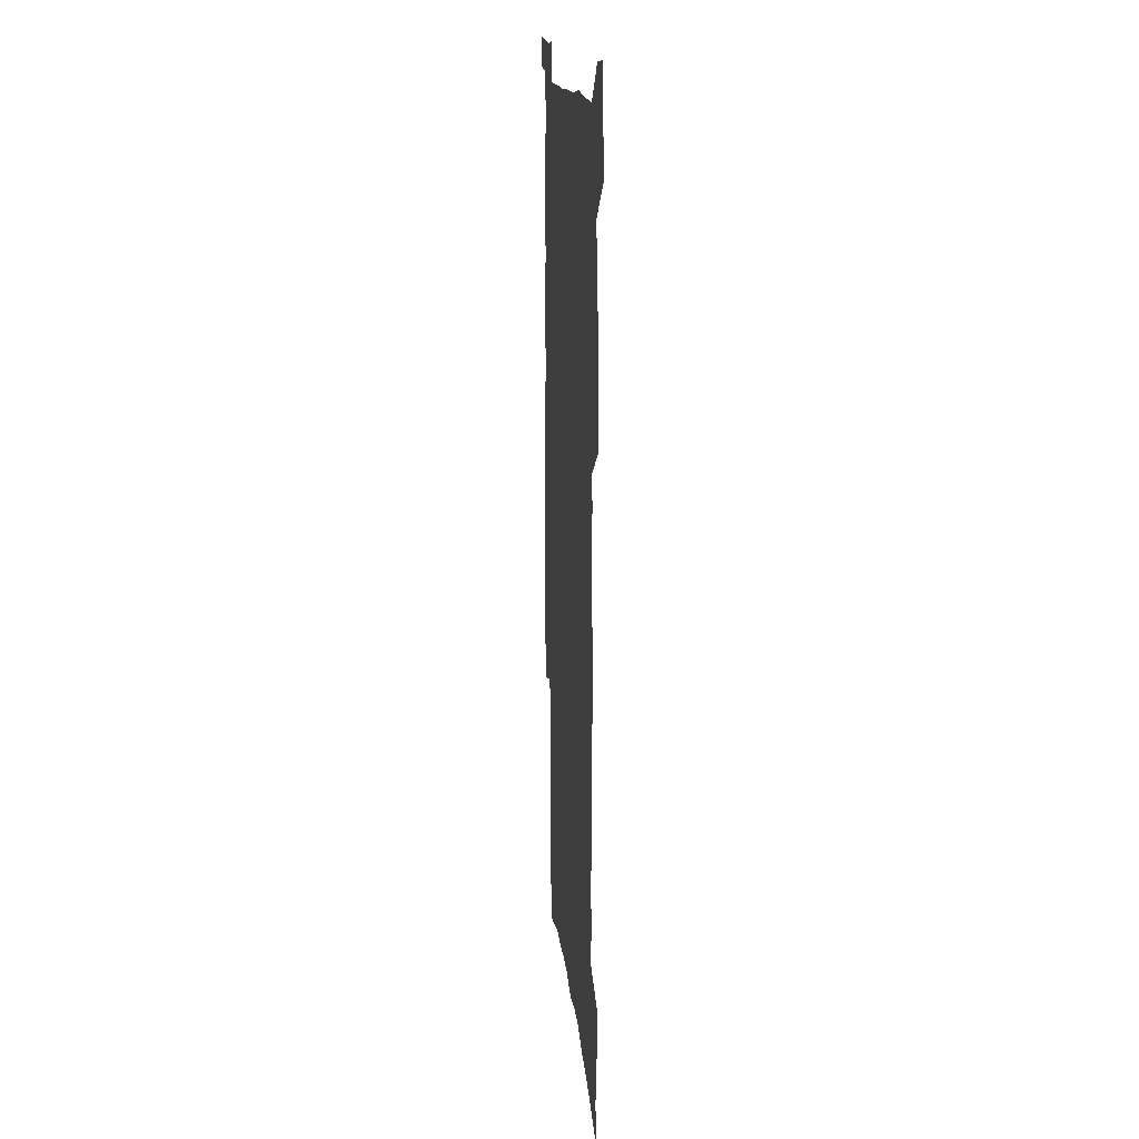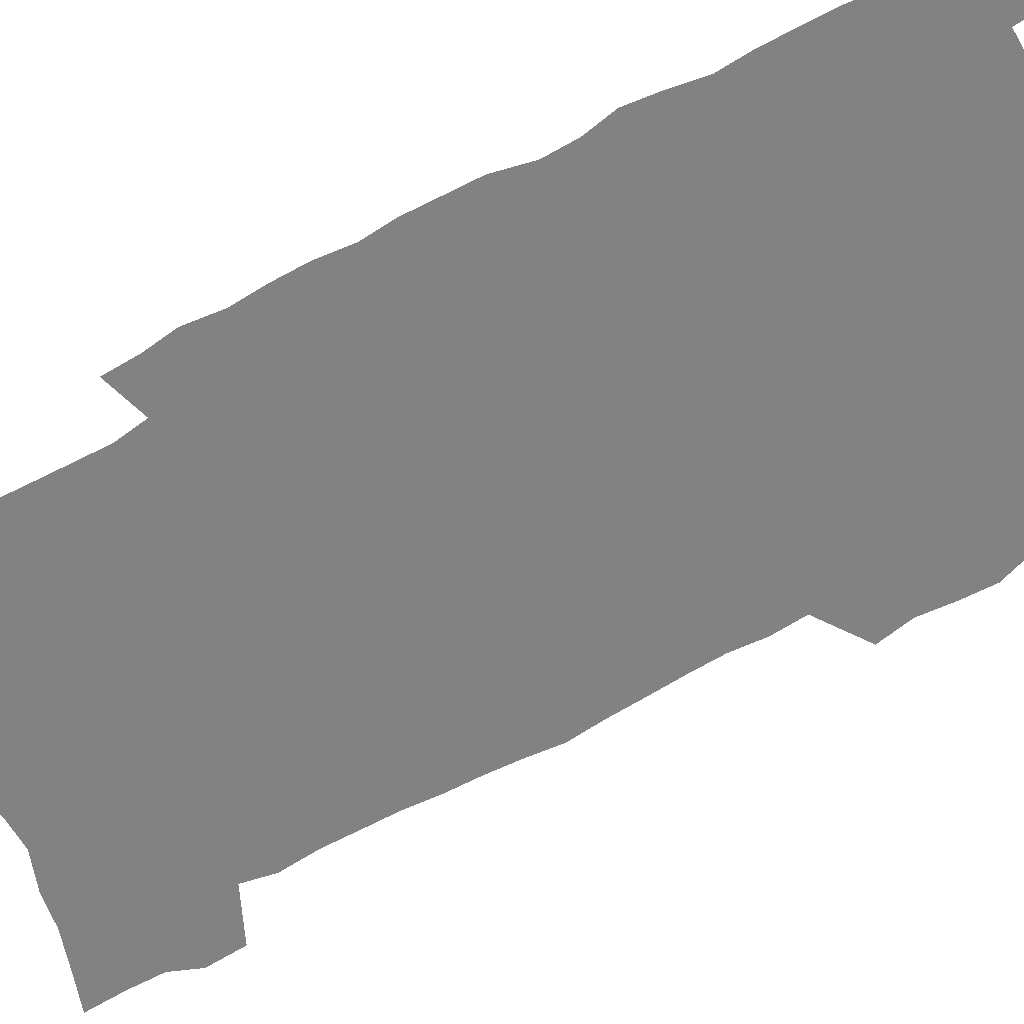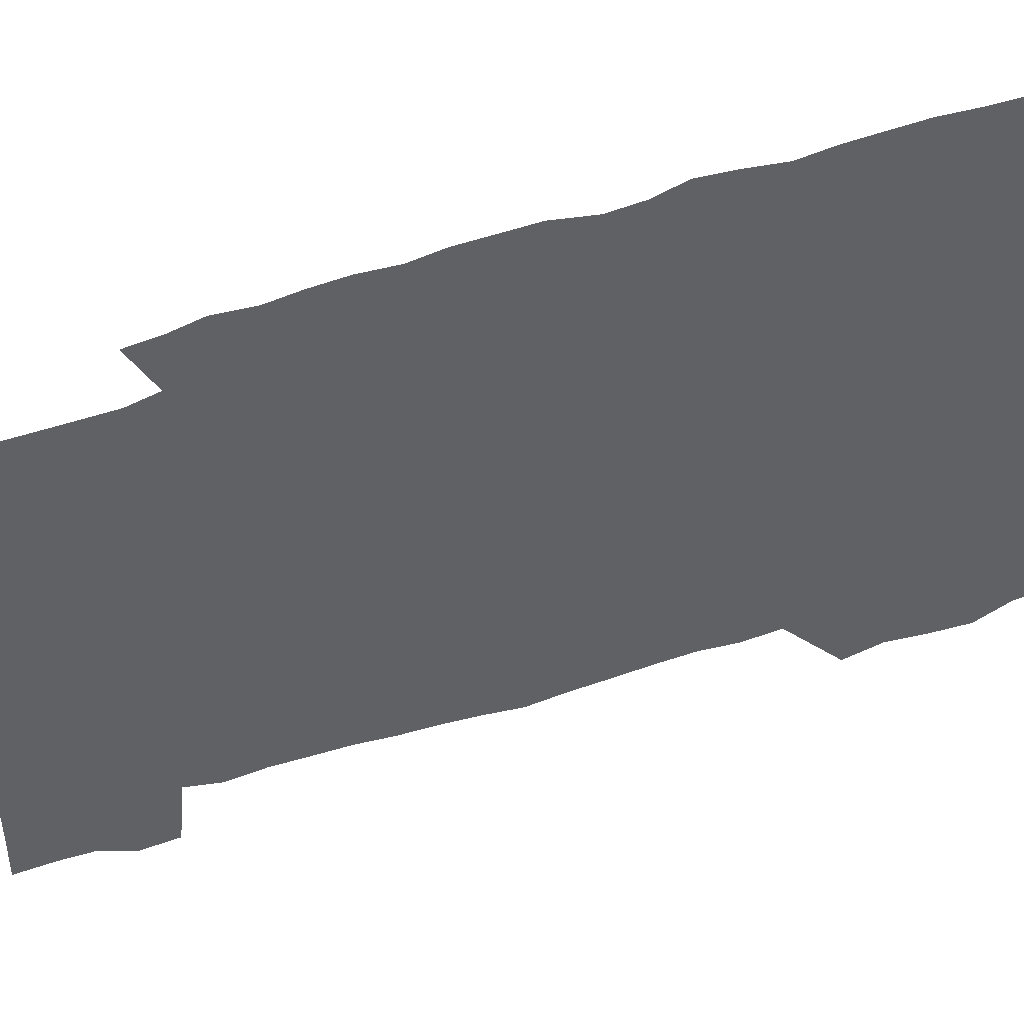
<metadata>
{"format":"obj","ext":"obj","renderer":"f3d","projection":"perspective","resolution":1024,"background":"white","views":[{"elev":16.8,"azim":-96.5,"up":"+Y"},{"elev":-60.9,"azim":119.6,"up":"+Z"},{"elev":-47.5,"azim":110.9,"up":"+Z"}]}
</metadata>
<code>
v 526.4 440.8 0
v 527.2 445.4 0
v 527.9 450 0
v 528 454.8 0
v 530.8 306.7 0
v 531.2 312.5 0
v 531.1 317.9 0
v 529.4 322 0
v 529.8 327.7 0
v 530.4 406.1 0
v 531.4 411.2 0
v 531 416 0
v 530.9 420.7 0
v 532.6 425.7 0
v 532.8 430.4 0
v 533.7 435.1 0
v 533.3 440 0
v 533.5 444.7 0
v 533.5 449.4 0
v 533.2 454.4 0
v 536.6 308.8 0
v 537.2 315 0
v 537.8 320.7 0
v 536.3 324.9 0
v 537.4 331.4 0
v 536.5 336 0
v 537 341.7 0
v 536.9 346.8 0
v 536.9 352 0
v 536.6 356.9 0
v 536.5 362 0
v 536.3 366.9 0
v 535.8 371.8 0
v 536.3 377 0
v 536.6 382.1 0
v 537 387.1 0
v 537.2 392 0
v 536.9 396.8 0
v 537.2 401.7 0
v 536.8 406.5 0
v 537.4 411.3 0
v 536.8 416.1 0
v 537.9 420.9 0
v 538.3 425.5 0
v 538.1 430.1 0
v 539.2 434.7 0
v 538.8 439.6 0
v 538.7 444.3 0
v 538.8 448.9 0
v 542.2 310.8 0
v 542.5 316.7 0
v 542.1 321.6 0
v 542.3 327.1 0
v 543 333.1 0
v 542.1 337.6 0
v 543.1 343.6 0
v 542.9 348.5 0
v 543.2 353.7 0
v 543.1 358.6 0
v 542.7 363.4 0
v 542.5 368.2 0
v 542.5 373.2 0
v 542.4 378 0
v 542.9 383.1 0
v 543.1 387.9 0
v 542.9 392.6 0
v 543 397.3 0
v 543 402 0
v 542.7 406.7 0
v 543.2 411.5 0
v 543.4 416.2 0
v 543.4 420.8 0
v 543.9 425.4 0
v 544 429.9 0
v 544.2 434.5 0
v 544.6 438.9 0
v 543.9 443.9 0
v 543.6 449 0
v 547.1 311.7 0
v 547.4 317.6 0
v 547.1 322.6 0
v 548.7 330.1 0
v 548.7 335 0
v 548.5 339.8 0
v 548.3 344.6 0
v 548.3 349.7 0
v 548.6 354.9 0
v 548 359.4 0
v 547.9 364.2 0
v 548 369.2 0
v 547.5 373.8 0
v 547.7 378.7 0
v 548.5 383.9 0
v 548.4 388.4 0
v 548.3 393 0
v 548.1 397.6 0
v 548.4 402.4 0
v 548.6 407 0
v 548.6 411.6 0
v 548.8 416.2 0
v 548.8 420.7 0
v 548.8 425.3 0
v 549 429.8 0
v 549.1 434.3 0
v 549.2 438.8 0
v 549 443.5 0
v 548.3 449.1 0
v 552.7 313.8 0
v 552.5 319 0
v 553.1 325.4 0
v 553.5 331.2 0
v 553.3 335.7 0
v 553.8 341.3 0
v 553.2 345.6 0
v 553.3 350.5 0
v 553.2 355.4 0
v 553.1 360.2 0
v 552.7 364.7 0
v 553.1 370.1 0
v 553.2 374.8 0
v 552.8 379.3 0
v 553 384 0
v 553.2 388.8 0
v 553.2 393.3 0
v 553.3 397.9 0
v 552.9 402.5 0
v 553.4 407.2 0
v 553.5 411.7 0
v 553.6 416.2 0
v 553.7 420.7 0
v 553.7 425.2 0
v 553.7 429.6 0
v 554.1 434 0
v 553.9 438.7 0
v 553.6 443.6 0
v 552.9 449.4 0
v 557.3 313.9 0
v 557.6 320.7 0
v 557.7 326.1 0
v 557.8 331.2 0
v 558.1 336.8 0
v 558.1 341.7 0
v 557.9 346.1 0
v 558 350.9 0
v 558 356 0
v 557.8 360.7 0
v 557.6 365.5 0
v 557.7 370.3 0
v 557.7 375.1 0
v 557.7 379.7 0
v 557.7 384.3 0
v 557.7 388.9 0
v 557.5 393.2 0
v 558.1 398.3 0
v 557.9 402.7 0
v 558.1 407.3 0
v 558.1 411.8 0
v 557.9 416.3 0
v 558.3 420.8 0
v 558.3 425.2 0
v 558.6 429.5 0
v 558.5 434.2 0
v 558.5 438.6 0
v 558.3 443.4 0
v 558.1 448.5 0
v 561.9 313.2 0
v 562.2 320.5 0
v 562.2 326 0
v 562.3 331.7 0
v 562.5 337.1 0
v 562.4 341.8 0
v 562.6 346.7 0
v 562.4 351 0
v 562.5 356.7 0
v 562.3 361.1 0
v 562.2 365.7 0
v 562.2 370.5 0
v 562.2 375.3 0
v 562.2 379.9 0
v 562.2 384.5 0
v 562.3 389.1 0
v 562.4 393.8 0
v 562.5 398.3 0
v 562.6 402.9 0
v 562.7 407.4 0
v 562.8 411.9 0
v 562.7 416.3 0
v 562.9 420.7 0
v 562.9 425.1 0
v 563 429.5 0
v 563 434 0
v 563 438.6 0
v 563 443.1 0
v 562.7 448.4 0
v 566.7 314.8 0
v 566.8 321.3 0
v 566.9 326.9 0
v 566.8 332.6 0
v 566.8 337.1 0
v 566.8 342.4 0
v 566.8 346.8 0
v 566.7 351.1 0
v 566.8 356.8 0
v 566.9 361.4 0
v 566.8 366 0
v 566.8 370.9 0
v 566.7 375.5 0
v 566.7 380.2 0
v 566.6 384.5 0
v 567 389.5 0
v 567 393.9 0
v 567 398.4 0
v 567.1 402.9 0
v 567.1 407.3 0
v 567.2 412 0
v 567.2 416.3 0
v 567.3 420.7 0
v 567.3 425.1 0
v 567.3 429.6 0
v 567.5 433.8 0
v 567.4 438.7 0
v 567.5 443.2 0
v 567.3 448.3 0
v 571.3 315.2 0
v 571.2 321.5 0
v 571.4 326.3 0
v 571.3 332 0
v 571.2 337.3 0
v 571.3 341.9 0
v 571.2 346.8 0
v 571.2 351.2 0
v 571.5 356 0
v 571.3 361.4 0
v 571.3 366 0
v 571.2 370.9 0
v 571.2 375.6 0
v 571.2 380.4 0
v 571.3 385 0
v 571.3 389.5 0
v 571.4 394.1 0
v 571.5 398.4 0
v 571.5 402.9 0
v 571.6 407.4 0
v 571.6 411.9 0
v 571.7 416.3 0
v 571.7 420.8 0
v 571.8 425.1 0
v 571.8 429.5 0
v 571.9 434 0
v 572 438.4 0
v 572 443 0
v 572 447.9 0
v 575.9 314.8 0
v 575.8 320.6 0
v 575.9 326 0
v 575.7 332.2 0
v 575.8 336.9 0
v 575.8 341.7 0
v 575.7 346.5 0
v 575.6 351.7 0
v 576 355.9 0
v 575.8 361.3 0
v 575.8 366 0
v 575.8 370.5 0
v 575.7 375.8 0
v 575.7 380.4 0
v 575.7 385 0
v 575.8 389.5 0
v 576 394 0
v 575.9 398.5 0
v 576 402.9 0
v 576 407.4 0
v 576.1 411.7 0
v 576.2 416.3 0
v 576.2 420.8 0
v 576.2 425.2 0
v 576.3 429.6 0
v 576.3 434 0
v 576.5 438.5 0
v 576.5 443 0
v 576.5 448.1 0
v 580.4 315.4 0
v 580.1 321.7 0
v 580.6 325.7 0
v 580.3 331.4 0
v 580.3 336.3 0
v 580.5 341 0
v 580.5 345.9 0
v 580.3 351.1 0
v 580.4 355.8 0
v 580.1 361.3 0
v 580.4 365.8 0
v 580.3 370.7 0
v 580.4 375.3 0
v 580.3 380.1 0
v 580.3 384.7 0
v 580.4 389.3 0
v 580.4 393.9 0
v 580.6 398.4 0
v 580.5 402.9 0
v 580.6 407.4 0
v 580.5 412.2 0
v 580.8 416.5 0
v 580.6 420.9 0
v 580.7 425.2 0
v 580.7 429.6 0
v 580.5 433.8 0
v 580.9 438.6 0
v 580.9 442.9 0
v 581 447.8 0
v 585.2 314.2 0
v 584.8 320.3 0
v 585.3 324.9 0
v 585.1 330.4 0
v 585 335.6 0
v 585.2 340.4 0
v 585.2 345.4 0
v 585 350.6 0
v 585.1 355.5 0
v 584.7 360.7 0
v 585.2 365.2 0
v 585.2 370.1 0
v 585.1 374.9 0
v 585.2 379.6 0
v 585 384.4 0
v 585.2 388.9 0
v 585.4 393.5 0
v 585.5 398.1 0
v 585.3 402.8 0
v 585.2 407.4 0
v 584.8 412 0
v 585.4 416.5 0
v 585.4 420.9 0
v 585.7 425.4 0
v 585.5 429.8 0
v 585.3 434.2 0
v 585.4 438.7 0
v 585.4 443.1 0
v 585.5 447.8 0
v 586 453.6 0
v 589.9 313.3 0
v 589.7 318.9 0
v 590.3 323.5 0
v 590 329.3 0
v 590.8 333.9 0
v 590.6 339.1 0
v 590.4 344.3 0
v 590.3 349.5 0
v 590.9 354.1 0
v 590.4 359.5 0
v 590.5 364.4 0
v 590.1 369.5 0
v 590.5 374.1 0
v 590.3 379 0
v 590.6 383.6 0
v 590.7 388.3 0
v 591 393 0
v 590.6 397.8 0
v 590.6 402.5 0
v 590.3 407.3 0
v 590.3 411.9 0
v 589.8 416.5 0
v 590 420.9 0
v 590.6 425.5 0
v 590.2 430 0
v 589.8 434.3 0
v 590.3 438.9 0
v 589.9 443.3 0
v 590.1 447.9 0
v 590.6 453 0
v 597.2 352.5 0
v 597.4 357.5 0
v 598 362.3 0
v 597.4 367.6 0
v 597.6 372.5 0
v 597.6 377.5 0
v 597.1 382.6 0
v 597.4 387.3 0
v 597.3 392.2 0
v 597.1 397 0
v 595.9 402.3 0
v 596 407 0
v 596.8 411.6 0
v 596.2 416.3 0
v 595.4 421 0
v 595.6 425.6 0
v 595.6 430.1 0
v 595.5 434.7 0
v 595 439.2 0
v 594.7 443.6 0
v 595.3 448.7 0
v 595.3 453.3 0
v 600.1 449 0
v 599.9 453.5 0
f 16 17 1
f 1 17 2
f 17 18 2
f 2 18 3
f 18 19 3
f 3 19 4
f 19 20 4
f 5 21 6
f 21 22 6
f 6 22 7
f 22 23 7
f 7 23 8
f 23 24 8
f 8 24 9
f 24 25 9
f 39 40 10
f 10 40 11
f 40 41 11
f 11 41 12
f 41 42 12
f 12 42 13
f 42 43 13
f 13 43 14
f 43 44 14
f 14 44 15
f 44 45 15
f 15 45 16
f 45 46 16
f 16 46 17
f 46 47 17
f 17 47 18
f 47 48 18
f 18 48 19
f 48 49 19
f 19 49 20
f 21 50 22
f 50 51 22
f 22 51 23
f 51 52 23
f 23 52 24
f 52 53 24
f 24 53 25
f 53 54 25
f 25 54 26
f 54 55 26
f 26 55 27
f 55 56 27
f 27 56 28
f 56 57 28
f 28 57 29
f 57 58 29
f 29 58 30
f 58 59 30
f 30 59 31
f 59 60 31
f 31 60 32
f 60 61 32
f 32 61 33
f 61 62 33
f 33 62 34
f 62 63 34
f 34 63 35
f 63 64 35
f 35 64 36
f 64 65 36
f 36 65 37
f 65 66 37
f 37 66 38
f 66 67 38
f 38 67 39
f 67 68 39
f 39 68 40
f 68 69 40
f 40 69 41
f 69 70 41
f 41 70 42
f 70 71 42
f 42 71 43
f 71 72 43
f 43 72 44
f 72 73 44
f 44 73 45
f 73 74 45
f 45 74 46
f 74 75 46
f 46 75 47
f 75 76 47
f 47 76 48
f 76 77 48
f 48 77 49
f 77 78 49
f 50 79 51
f 79 80 51
f 51 80 52
f 80 81 52
f 52 81 53
f 81 82 53
f 53 82 54
f 82 83 54
f 54 83 55
f 83 84 55
f 55 84 56
f 84 85 56
f 56 85 57
f 85 86 57
f 57 86 58
f 86 87 58
f 58 87 59
f 87 88 59
f 59 88 60
f 88 89 60
f 60 89 61
f 89 90 61
f 61 90 62
f 90 91 62
f 62 91 63
f 91 92 63
f 63 92 64
f 92 93 64
f 64 93 65
f 93 94 65
f 65 94 66
f 94 95 66
f 66 95 67
f 95 96 67
f 67 96 68
f 96 97 68
f 68 97 69
f 97 98 69
f 69 98 70
f 98 99 70
f 70 99 71
f 99 100 71
f 71 100 72
f 100 101 72
f 72 101 73
f 101 102 73
f 73 102 74
f 102 103 74
f 74 103 75
f 103 104 75
f 75 104 76
f 104 105 76
f 76 105 77
f 105 106 77
f 77 106 78
f 106 107 78
f 79 108 80
f 108 109 80
f 80 109 81
f 109 110 81
f 81 110 82
f 110 111 82
f 82 111 83
f 111 112 83
f 83 112 84
f 112 113 84
f 84 113 85
f 113 114 85
f 85 114 86
f 114 115 86
f 86 115 87
f 115 116 87
f 87 116 88
f 116 117 88
f 88 117 89
f 117 118 89
f 89 118 90
f 118 119 90
f 90 119 91
f 119 120 91
f 91 120 92
f 120 121 92
f 92 121 93
f 121 122 93
f 93 122 94
f 122 123 94
f 94 123 95
f 123 124 95
f 95 124 96
f 124 125 96
f 96 125 97
f 125 126 97
f 97 126 98
f 126 127 98
f 98 127 99
f 127 128 99
f 99 128 100
f 128 129 100
f 100 129 101
f 129 130 101
f 101 130 102
f 130 131 102
f 102 131 103
f 131 132 103
f 103 132 104
f 132 133 104
f 104 133 105
f 133 134 105
f 105 134 106
f 134 135 106
f 106 135 107
f 135 136 107
f 108 137 109
f 137 138 109
f 109 138 110
f 138 139 110
f 110 139 111
f 139 140 111
f 111 140 112
f 140 141 112
f 112 141 113
f 141 142 113
f 113 142 114
f 142 143 114
f 114 143 115
f 143 144 115
f 115 144 116
f 144 145 116
f 116 145 117
f 145 146 117
f 117 146 118
f 146 147 118
f 118 147 119
f 147 148 119
f 119 148 120
f 148 149 120
f 120 149 121
f 149 150 121
f 121 150 122
f 150 151 122
f 122 151 123
f 151 152 123
f 123 152 124
f 152 153 124
f 124 153 125
f 153 154 125
f 125 154 126
f 154 155 126
f 126 155 127
f 155 156 127
f 127 156 128
f 156 157 128
f 128 157 129
f 157 158 129
f 129 158 130
f 158 159 130
f 130 159 131
f 159 160 131
f 131 160 132
f 160 161 132
f 132 161 133
f 161 162 133
f 133 162 134
f 162 163 134
f 134 163 135
f 163 164 135
f 135 164 136
f 164 165 136
f 137 166 138
f 166 167 138
f 138 167 139
f 167 168 139
f 139 168 140
f 168 169 140
f 140 169 141
f 169 170 141
f 141 170 142
f 170 171 142
f 142 171 143
f 171 172 143
f 143 172 144
f 172 173 144
f 144 173 145
f 173 174 145
f 145 174 146
f 174 175 146
f 146 175 147
f 175 176 147
f 147 176 148
f 176 177 148
f 148 177 149
f 177 178 149
f 149 178 150
f 178 179 150
f 150 179 151
f 179 180 151
f 151 180 152
f 180 181 152
f 152 181 153
f 181 182 153
f 153 182 154
f 182 183 154
f 154 183 155
f 183 184 155
f 155 184 156
f 184 185 156
f 156 185 157
f 185 186 157
f 157 186 158
f 186 187 158
f 158 187 159
f 187 188 159
f 159 188 160
f 188 189 160
f 160 189 161
f 189 190 161
f 161 190 162
f 190 191 162
f 162 191 163
f 191 192 163
f 163 192 164
f 192 193 164
f 164 193 165
f 193 194 165
f 166 195 167
f 195 196 167
f 167 196 168
f 196 197 168
f 168 197 169
f 197 198 169
f 169 198 170
f 198 199 170
f 170 199 171
f 199 200 171
f 171 200 172
f 200 201 172
f 172 201 173
f 201 202 173
f 173 202 174
f 202 203 174
f 174 203 175
f 203 204 175
f 175 204 176
f 204 205 176
f 176 205 177
f 205 206 177
f 177 206 178
f 206 207 178
f 178 207 179
f 207 208 179
f 179 208 180
f 208 209 180
f 180 209 181
f 209 210 181
f 181 210 182
f 210 211 182
f 182 211 183
f 211 212 183
f 183 212 184
f 212 213 184
f 184 213 185
f 213 214 185
f 185 214 186
f 214 215 186
f 186 215 187
f 215 216 187
f 187 216 188
f 216 217 188
f 188 217 189
f 217 218 189
f 189 218 190
f 218 219 190
f 190 219 191
f 219 220 191
f 191 220 192
f 220 221 192
f 192 221 193
f 221 222 193
f 193 222 194
f 222 223 194
f 195 224 196
f 224 225 196
f 196 225 197
f 225 226 197
f 197 226 198
f 226 227 198
f 198 227 199
f 227 228 199
f 199 228 200
f 228 229 200
f 200 229 201
f 229 230 201
f 201 230 202
f 230 231 202
f 202 231 203
f 231 232 203
f 203 232 204
f 232 233 204
f 204 233 205
f 233 234 205
f 205 234 206
f 234 235 206
f 206 235 207
f 235 236 207
f 207 236 208
f 236 237 208
f 208 237 209
f 237 238 209
f 209 238 210
f 238 239 210
f 210 239 211
f 239 240 211
f 211 240 212
f 240 241 212
f 212 241 213
f 241 242 213
f 213 242 214
f 242 243 214
f 214 243 215
f 243 244 215
f 215 244 216
f 244 245 216
f 216 245 217
f 245 246 217
f 217 246 218
f 246 247 218
f 218 247 219
f 247 248 219
f 219 248 220
f 248 249 220
f 220 249 221
f 249 250 221
f 221 250 222
f 250 251 222
f 222 251 223
f 251 252 223
f 224 253 225
f 253 254 225
f 225 254 226
f 254 255 226
f 226 255 227
f 255 256 227
f 227 256 228
f 256 257 228
f 228 257 229
f 257 258 229
f 229 258 230
f 258 259 230
f 230 259 231
f 259 260 231
f 231 260 232
f 260 261 232
f 232 261 233
f 261 262 233
f 233 262 234
f 262 263 234
f 234 263 235
f 263 264 235
f 235 264 236
f 264 265 236
f 236 265 237
f 265 266 237
f 237 266 238
f 266 267 238
f 238 267 239
f 267 268 239
f 239 268 240
f 268 269 240
f 240 269 241
f 269 270 241
f 241 270 242
f 270 271 242
f 242 271 243
f 271 272 243
f 243 272 244
f 272 273 244
f 244 273 245
f 273 274 245
f 245 274 246
f 274 275 246
f 246 275 247
f 275 276 247
f 247 276 248
f 276 277 248
f 248 277 249
f 277 278 249
f 249 278 250
f 278 279 250
f 250 279 251
f 279 280 251
f 251 280 252
f 280 281 252
f 253 282 254
f 282 283 254
f 254 283 255
f 283 284 255
f 255 284 256
f 284 285 256
f 256 285 257
f 285 286 257
f 257 286 258
f 286 287 258
f 258 287 259
f 287 288 259
f 259 288 260
f 288 289 260
f 260 289 261
f 289 290 261
f 261 290 262
f 290 291 262
f 262 291 263
f 291 292 263
f 263 292 264
f 292 293 264
f 264 293 265
f 293 294 265
f 265 294 266
f 294 295 266
f 266 295 267
f 295 296 267
f 267 296 268
f 296 297 268
f 268 297 269
f 297 298 269
f 269 298 270
f 298 299 270
f 270 299 271
f 299 300 271
f 271 300 272
f 300 301 272
f 272 301 273
f 301 302 273
f 273 302 274
f 302 303 274
f 274 303 275
f 303 304 275
f 275 304 276
f 304 305 276
f 276 305 277
f 305 306 277
f 277 306 278
f 306 307 278
f 278 307 279
f 307 308 279
f 279 308 280
f 308 309 280
f 280 309 281
f 309 310 281
f 282 311 283
f 311 312 283
f 283 312 284
f 312 313 284
f 284 313 285
f 313 314 285
f 285 314 286
f 314 315 286
f 286 315 287
f 315 316 287
f 287 316 288
f 316 317 288
f 288 317 289
f 317 318 289
f 289 318 290
f 318 319 290
f 290 319 291
f 319 320 291
f 291 320 292
f 320 321 292
f 292 321 293
f 321 322 293
f 293 322 294
f 322 323 294
f 294 323 295
f 323 324 295
f 295 324 296
f 324 325 296
f 296 325 297
f 325 326 297
f 297 326 298
f 326 327 298
f 298 327 299
f 327 328 299
f 299 328 300
f 328 329 300
f 300 329 301
f 329 330 301
f 301 330 302
f 330 331 302
f 302 331 303
f 331 332 303
f 303 332 304
f 332 333 304
f 304 333 305
f 333 334 305
f 305 334 306
f 334 335 306
f 306 335 307
f 335 336 307
f 307 336 308
f 336 337 308
f 308 337 309
f 337 338 309
f 309 338 310
f 338 339 310
f 311 341 312
f 341 342 312
f 312 342 313
f 342 343 313
f 313 343 314
f 343 344 314
f 314 344 315
f 344 345 315
f 315 345 316
f 345 346 316
f 316 346 317
f 346 347 317
f 317 347 318
f 347 348 318
f 318 348 319
f 348 349 319
f 319 349 320
f 349 350 320
f 320 350 321
f 350 351 321
f 321 351 322
f 351 352 322
f 322 352 323
f 352 353 323
f 323 353 324
f 353 354 324
f 324 354 325
f 354 355 325
f 325 355 326
f 355 356 326
f 326 356 327
f 356 357 327
f 327 357 328
f 357 358 328
f 328 358 329
f 358 359 329
f 329 359 330
f 359 360 330
f 330 360 331
f 360 361 331
f 331 361 332
f 361 362 332
f 332 362 333
f 362 363 333
f 333 363 334
f 363 364 334
f 334 364 335
f 364 365 335
f 335 365 336
f 365 366 336
f 336 366 337
f 366 367 337
f 337 367 338
f 367 368 338
f 338 368 339
f 368 369 339
f 339 369 340
f 369 370 340
f 349 371 350
f 371 372 350
f 350 372 351
f 372 373 351
f 351 373 352
f 373 374 352
f 352 374 353
f 374 375 353
f 353 375 354
f 375 376 354
f 354 376 355
f 376 377 355
f 355 377 356
f 377 378 356
f 356 378 357
f 378 379 357
f 357 379 358
f 379 380 358
f 358 380 359
f 380 381 359
f 359 381 360
f 381 382 360
f 360 382 361
f 382 383 361
f 361 383 362
f 383 384 362
f 362 384 363
f 384 385 363
f 363 385 364
f 385 386 364
f 364 386 365
f 386 387 365
f 365 387 366
f 387 388 366
f 366 388 367
f 388 389 367
f 367 389 368
f 389 390 368
f 368 390 369
f 390 391 369
f 369 391 370
f 391 392 370
f 391 393 392
f 393 394 392

</code>
